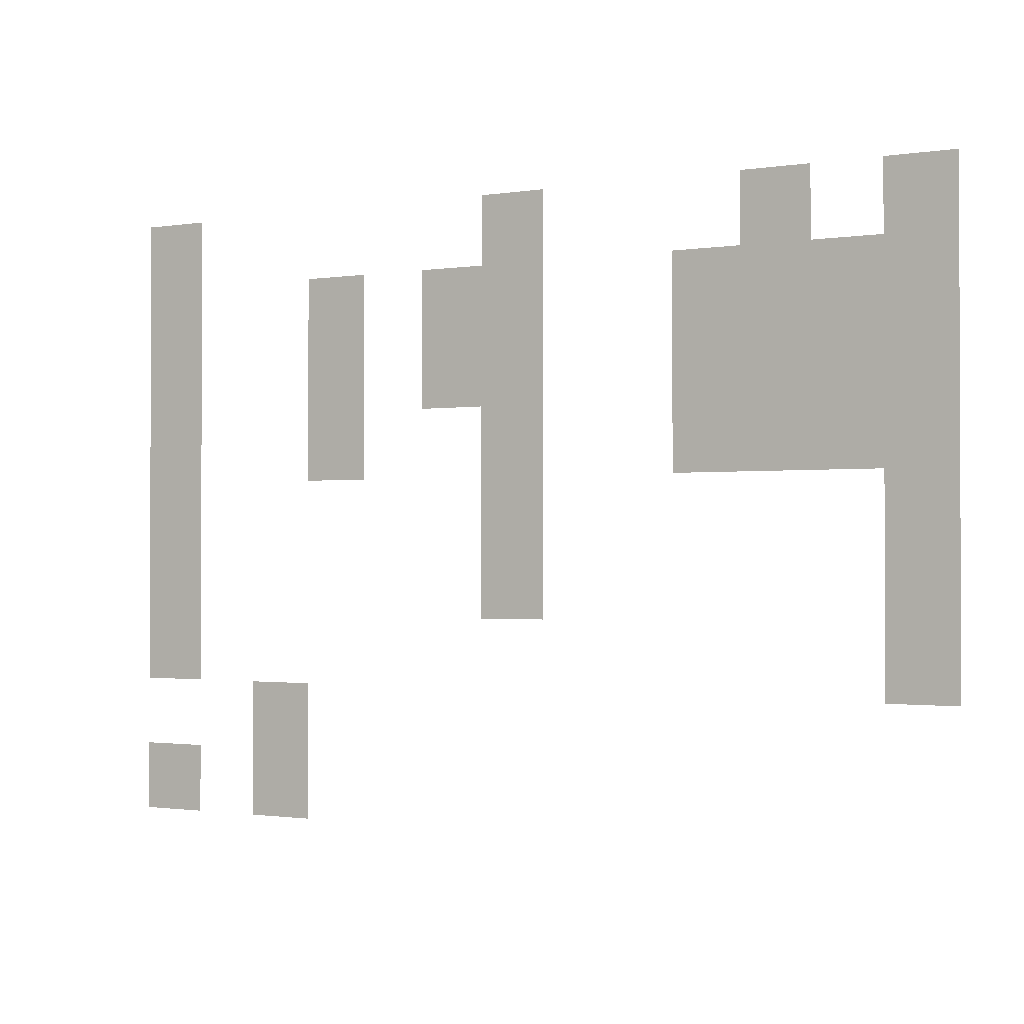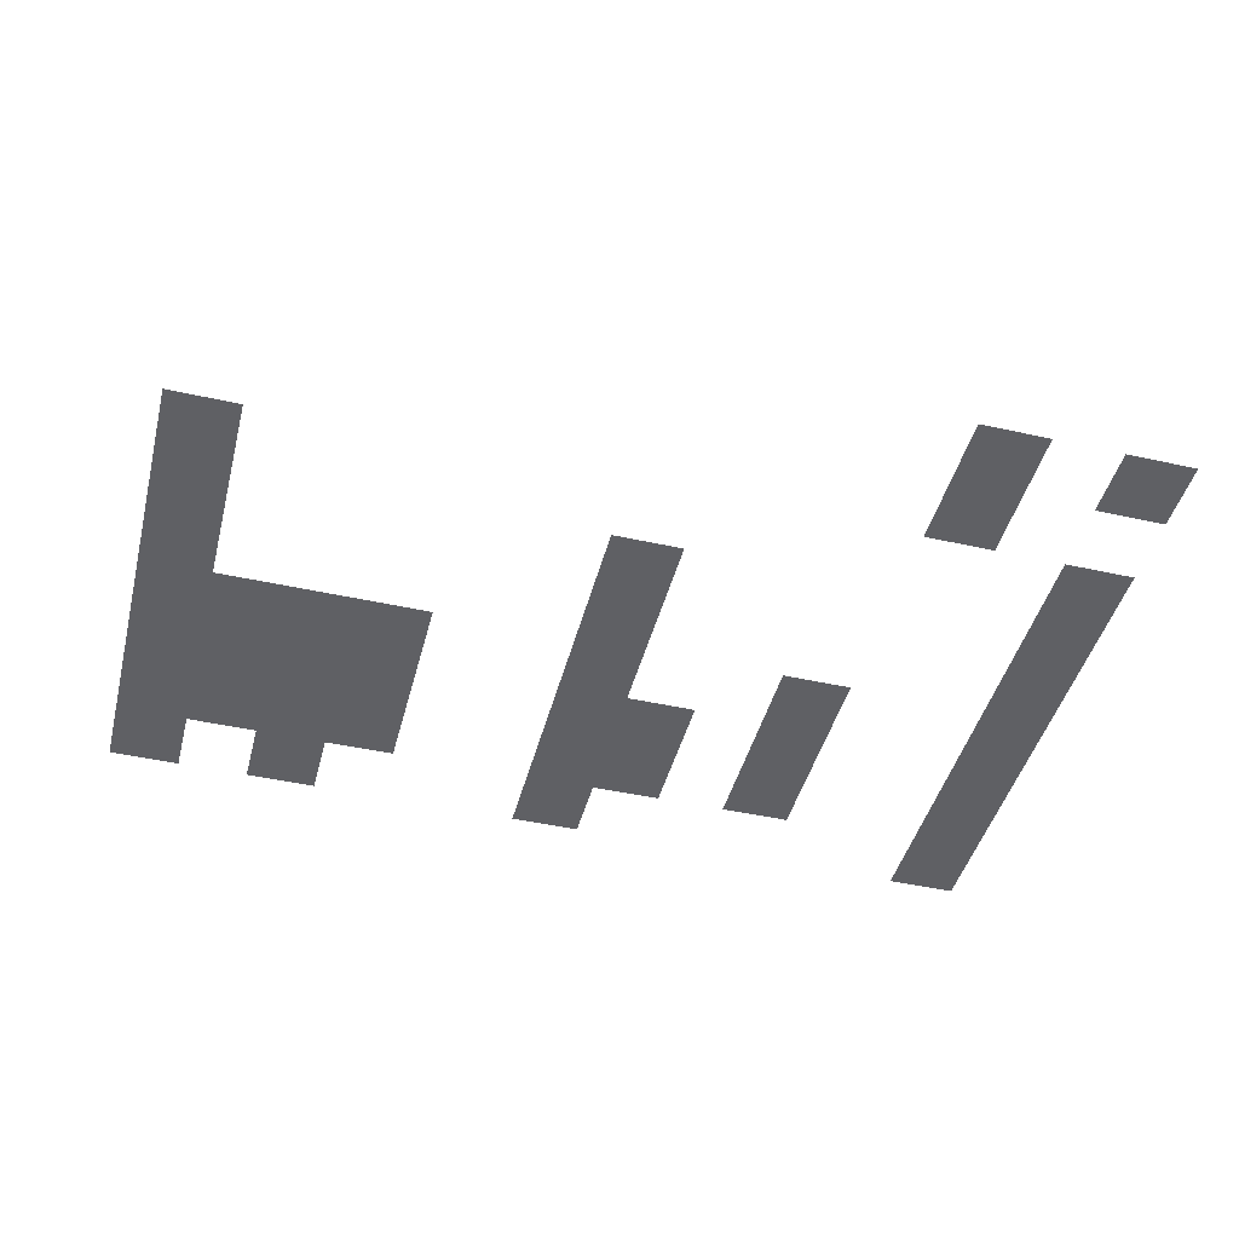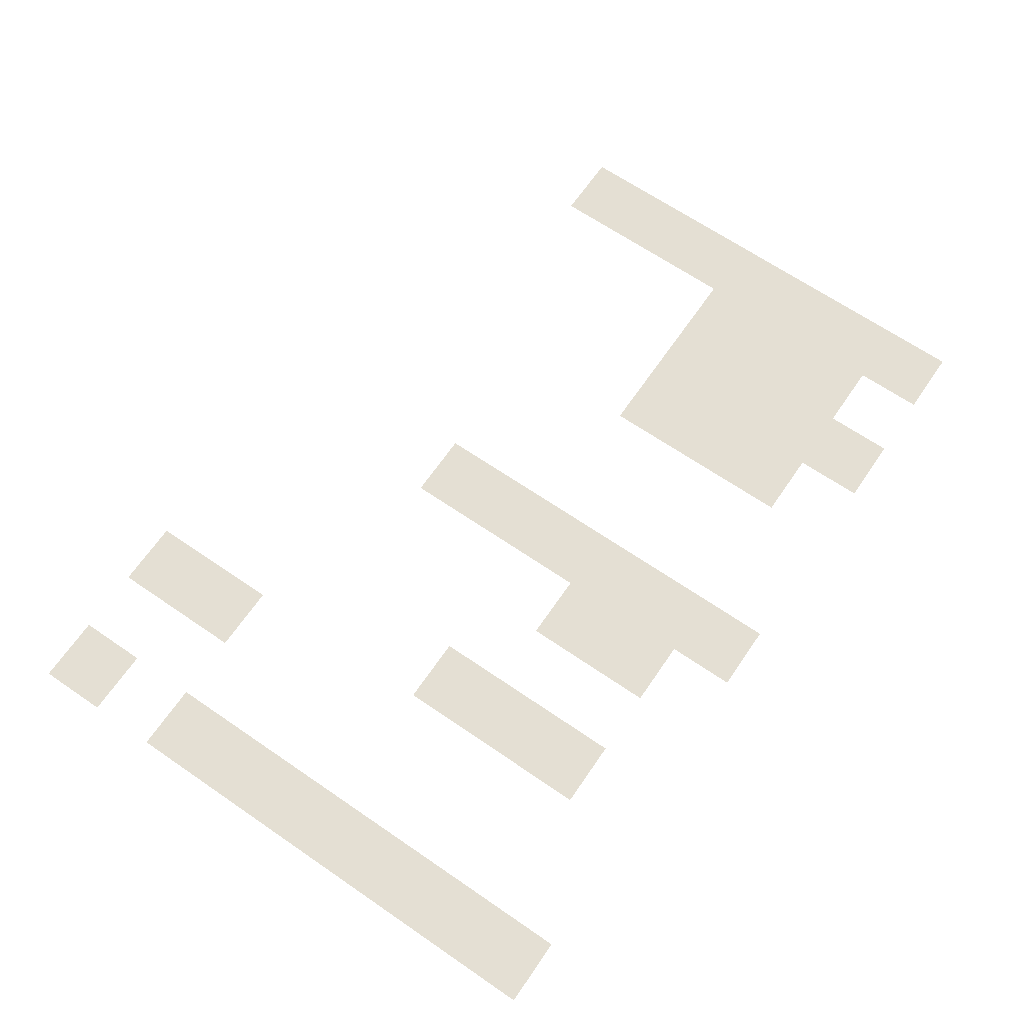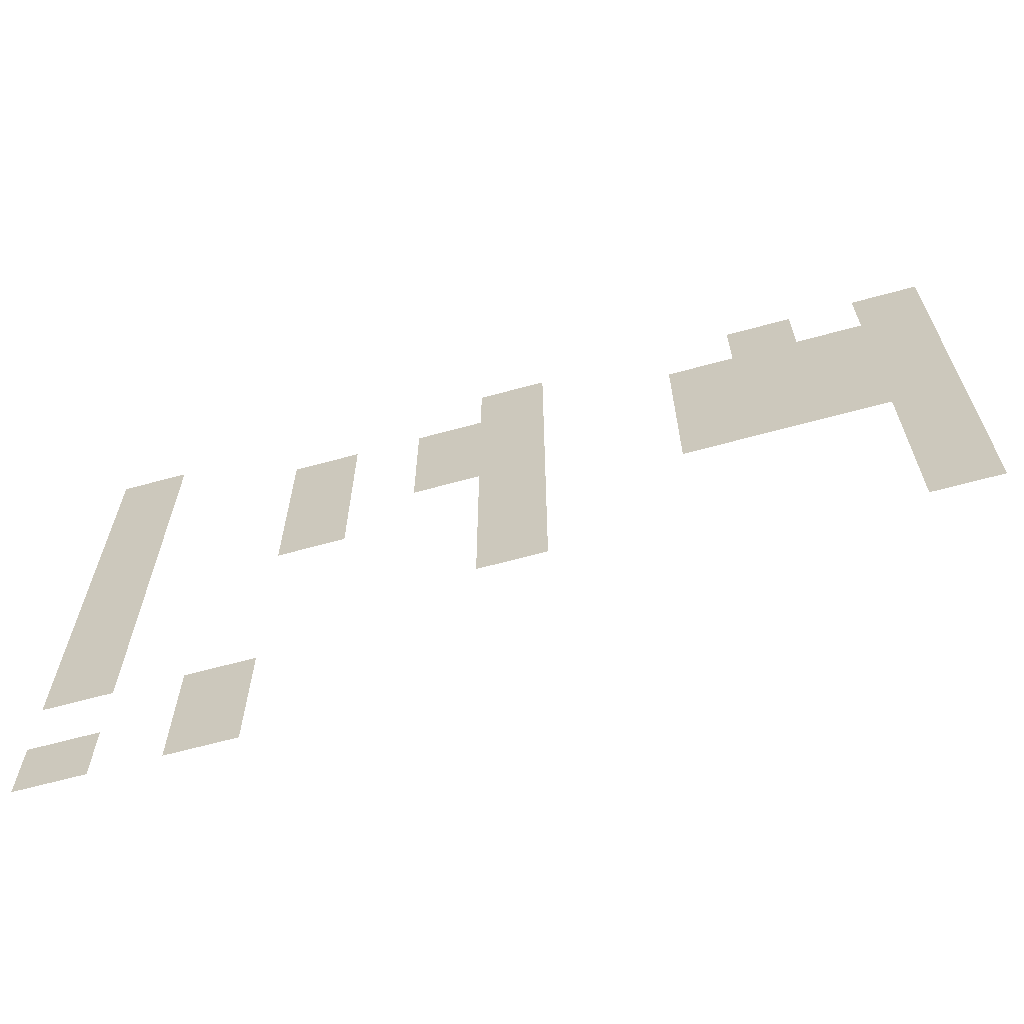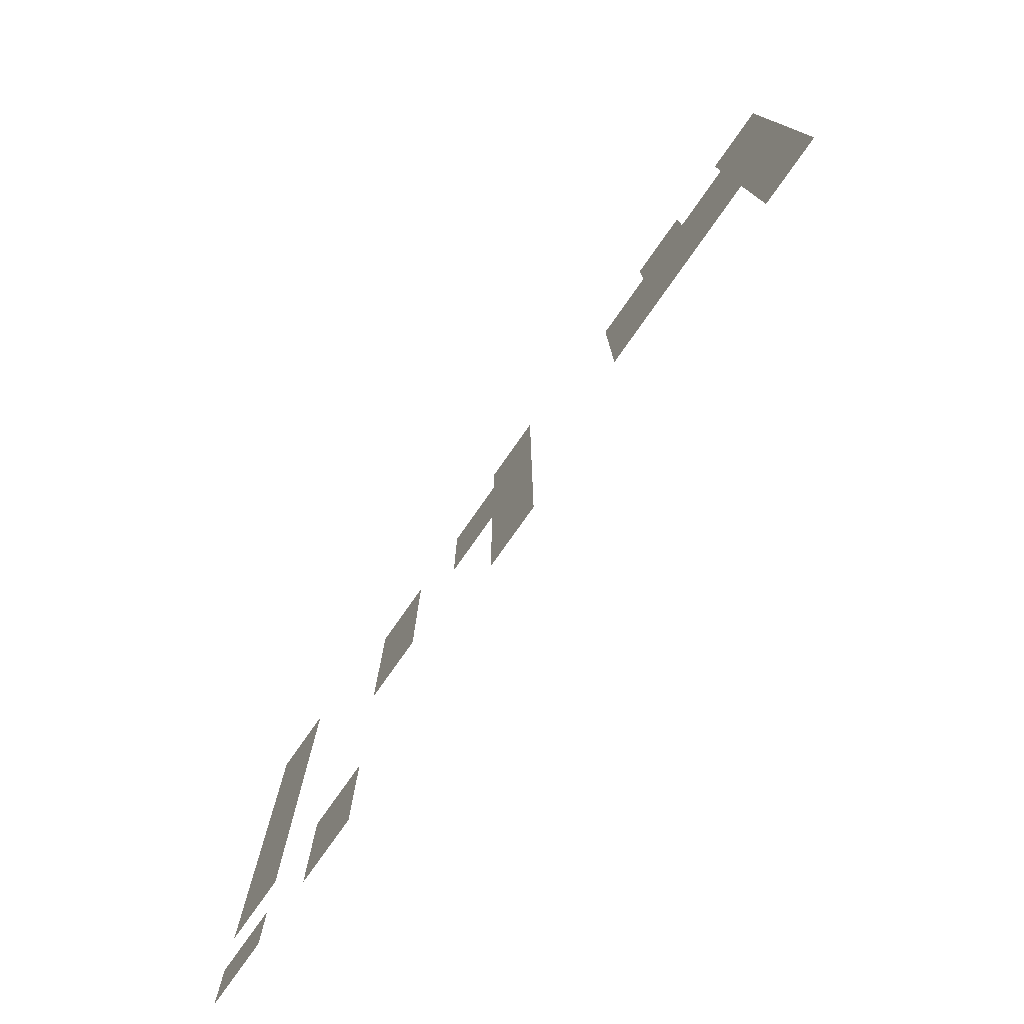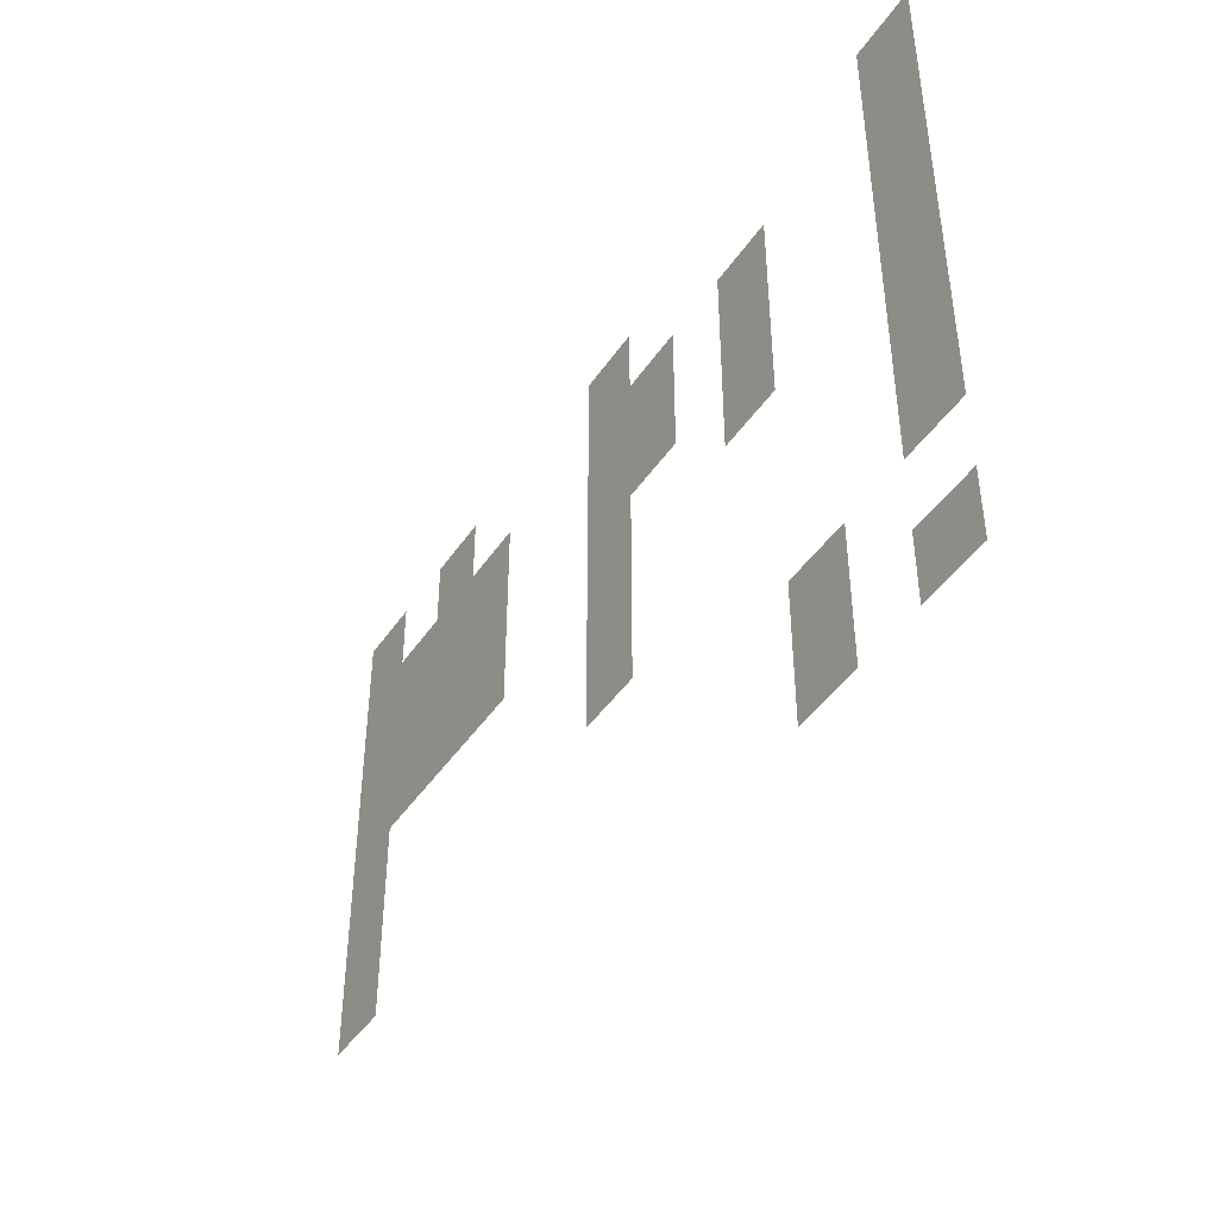
<metadata>
{"format":"obj","ext":"obj","renderer":"f3d","projection":"perspective","resolution":1024,"background":"white","views":[{"elev":-1.2,"azim":-149.8,"up":"+Y"},{"elev":-45.0,"azim":-14.5,"up":"+Z"},{"elev":66.6,"azim":124.5,"up":"+Z"},{"elev":-64.5,"azim":-164.5,"up":"+Y"},{"elev":-77.2,"azim":-125.1,"up":"+Y"},{"elev":-44.2,"azim":58.2,"up":"+Y"}]}
</metadata>
<code>
v -16 -128 0
v -32 -128 0
v -32 -112 0
v -16 -112 0
v -112 -128 0
v -128 -128 0
v -128 -112 0
v -112 -112 0
v -176 -128 0
v -192 -128 0
v -192 -112 0
v -176 -112 0
v -208 -128 0
v -224 -128 0
v -224 -112 0
v -208 -112 0
v -16 -144 0
v -32 -144 0
v -32 -128 0
v -16 -128 0
v -64 -144 0
v -80 -144 0
v -80 -128 0
v -64 -128 0
v -96 -144 0
v -112 -144 0
v -112 -128 0
v -96 -128 0
v -112 -144 0
v -128 -144 0
v -128 -128 0
v -112 -128 0
v -160 -144 0
v -176 -144 0
v -176 -128 0
v -160 -128 0
v -176 -144 0
v -192 -144 0
v -192 -128 0
v -176 -128 0
v -192 -144 0
v -208 -144 0
v -208 -128 0
v -192 -128 0
v -208 -144 0
v -224 -144 0
v -224 -128 0
v -208 -128 0
v -16 -160 0
v -32 -160 0
v -32 -144 0
v -16 -144 0
v -64 -160 0
v -80 -160 0
v -80 -144 0
v -64 -144 0
v -96 -160 0
v -112 -160 0
v -112 -144 0
v -96 -144 0
v -112 -160 0
v -128 -160 0
v -128 -144 0
v -112 -144 0
v -160 -160 0
v -176 -160 0
v -176 -144 0
v -160 -144 0
v -176 -160 0
v -192 -160 0
v -192 -144 0
v -176 -144 0
v -192 -160 0
v -208 -160 0
v -208 -144 0
v -192 -144 0
v -208 -160 0
v -224 -160 0
v -224 -144 0
v -208 -144 0
v -16 -176 0
v -32 -176 0
v -32 -160 0
v -16 -160 0
v -64 -176 0
v -80 -176 0
v -80 -160 0
v -64 -160 0
v -112 -176 0
v -128 -176 0
v -128 -160 0
v -112 -160 0
v -160 -176 0
v -176 -176 0
v -176 -160 0
v -160 -160 0
v -176 -176 0
v -192 -176 0
v -192 -160 0
v -176 -160 0
v -192 -176 0
v -208 -176 0
v -208 -160 0
v -192 -160 0
v -208 -176 0
v -224 -176 0
v -224 -160 0
v -208 -160 0
v -16 -192 0
v -32 -192 0
v -32 -176 0
v -16 -176 0
v -112 -192 0
v -128 -192 0
v -128 -176 0
v -112 -176 0
v -208 -192 0
v -224 -192 0
v -224 -176 0
v -208 -176 0
v -16 -208 0
v -32 -208 0
v -32 -192 0
v -16 -192 0
v -112 -208 0
v -128 -208 0
v -128 -192 0
v -112 -192 0
v -208 -208 0
v -224 -208 0
v -224 -192 0
v -208 -192 0
v -16 -224 0
v -32 -224 0
v -32 -208 0
v -16 -208 0
v -208 -224 0
v -224 -224 0
v -224 -208 0
v -208 -208 0
v -48 -240 0
v -64 -240 0
v -64 -224 0
v -48 -224 0
v -16 -256 0
v -32 -256 0
v -32 -240 0
v -16 -240 0
v -48 -256 0
v -64 -256 0
v -64 -240 0
v -48 -240 0
g Level3_mesh_0062
f 1 2 3 4
f 5 6 7 8
f 9 10 11 12
f 13 14 15 16
f 17 18 19 20
f 21 22 23 24
f 25 26 27 28
f 29 30 31 32
f 33 34 35 36
f 37 38 39 40
f 41 42 43 44
f 45 46 47 48
f 49 50 51 52
f 53 54 55 56
f 57 58 59 60
f 61 62 63 64
f 65 66 67 68
f 69 70 71 72
f 73 74 75 76
f 77 78 79 80
f 81 82 83 84
f 85 86 87 88
f 89 90 91 92
f 93 94 95 96
f 97 98 99 100
f 101 102 103 104
f 105 106 107 108
f 109 110 111 112
f 113 114 115 116
f 117 118 119 120
f 121 122 123 124
f 125 126 127 128
f 129 130 131 132
f 133 134 135 136
f 137 138 139 140
f 141 142 143 144
f 145 146 147 148
f 149 150 151 152

</code>
